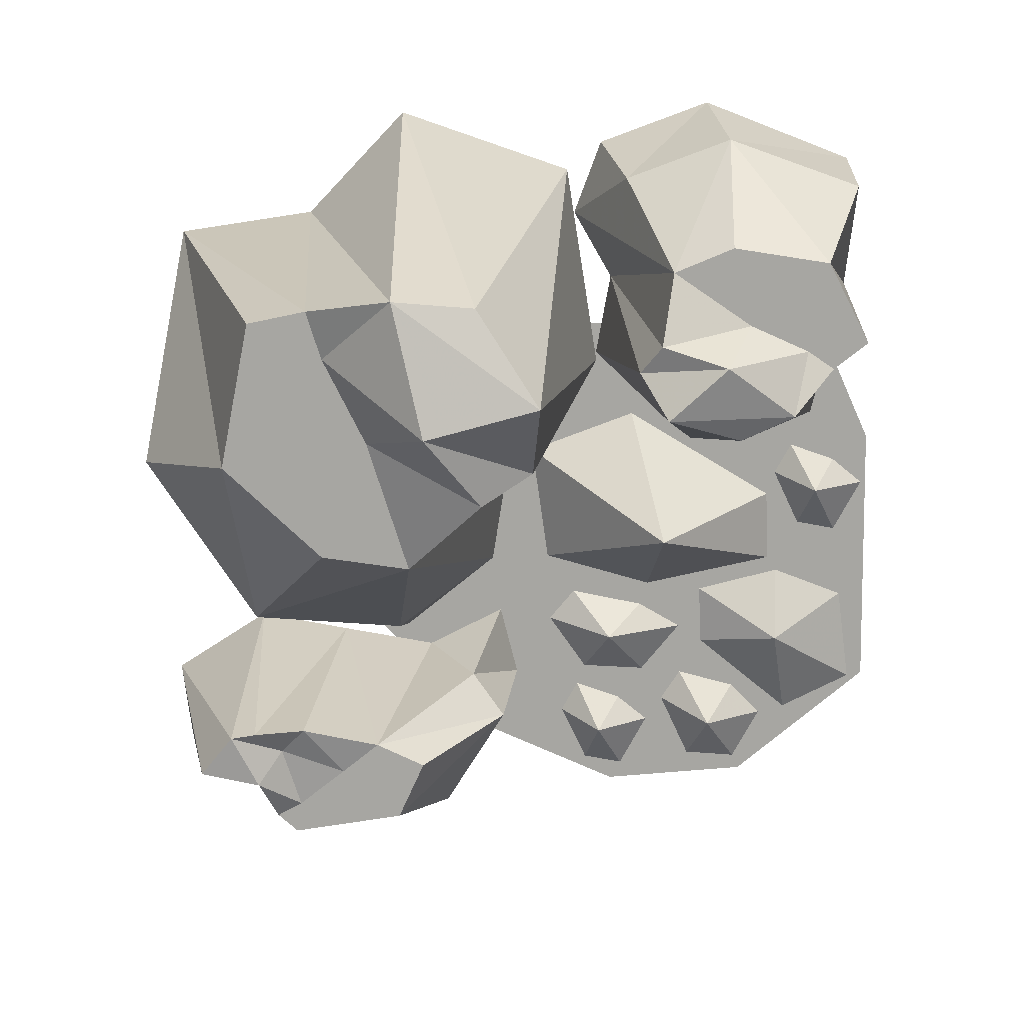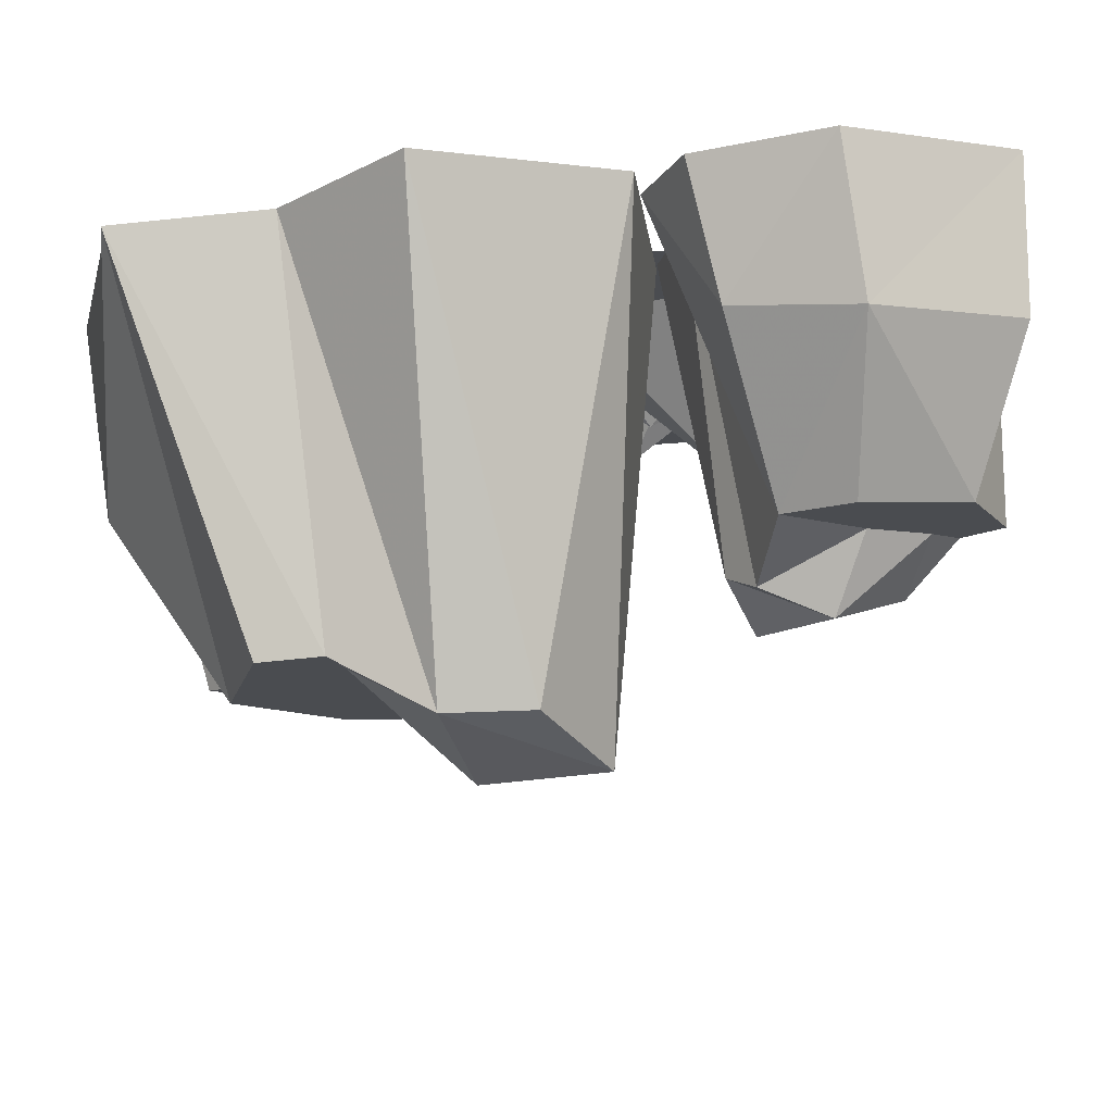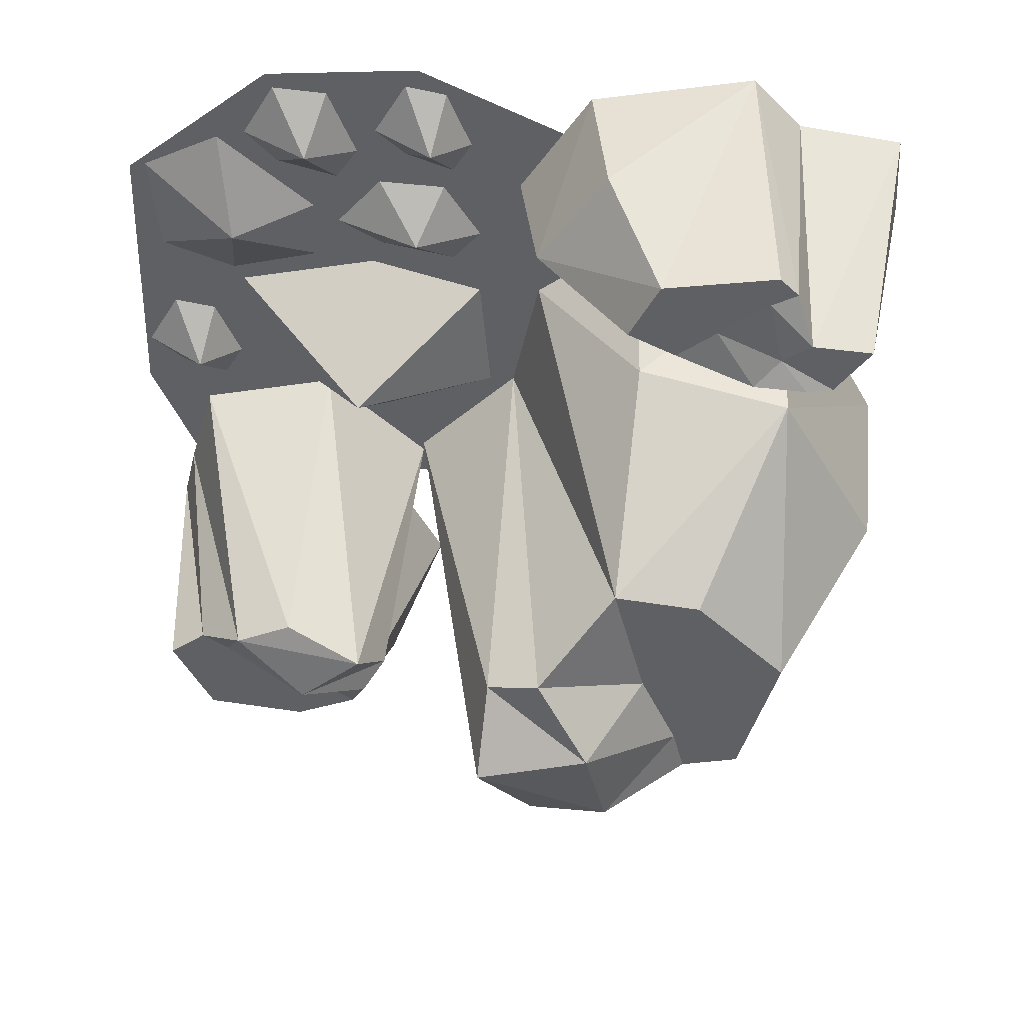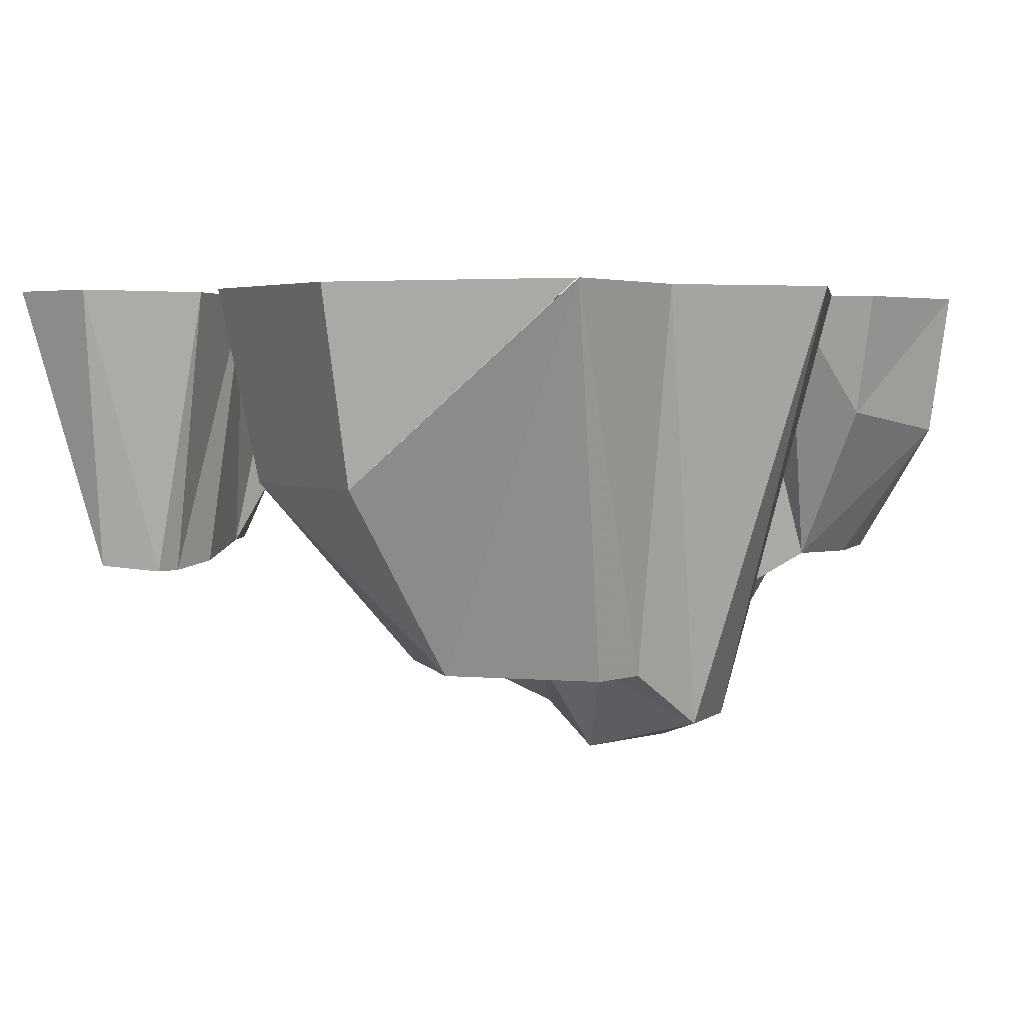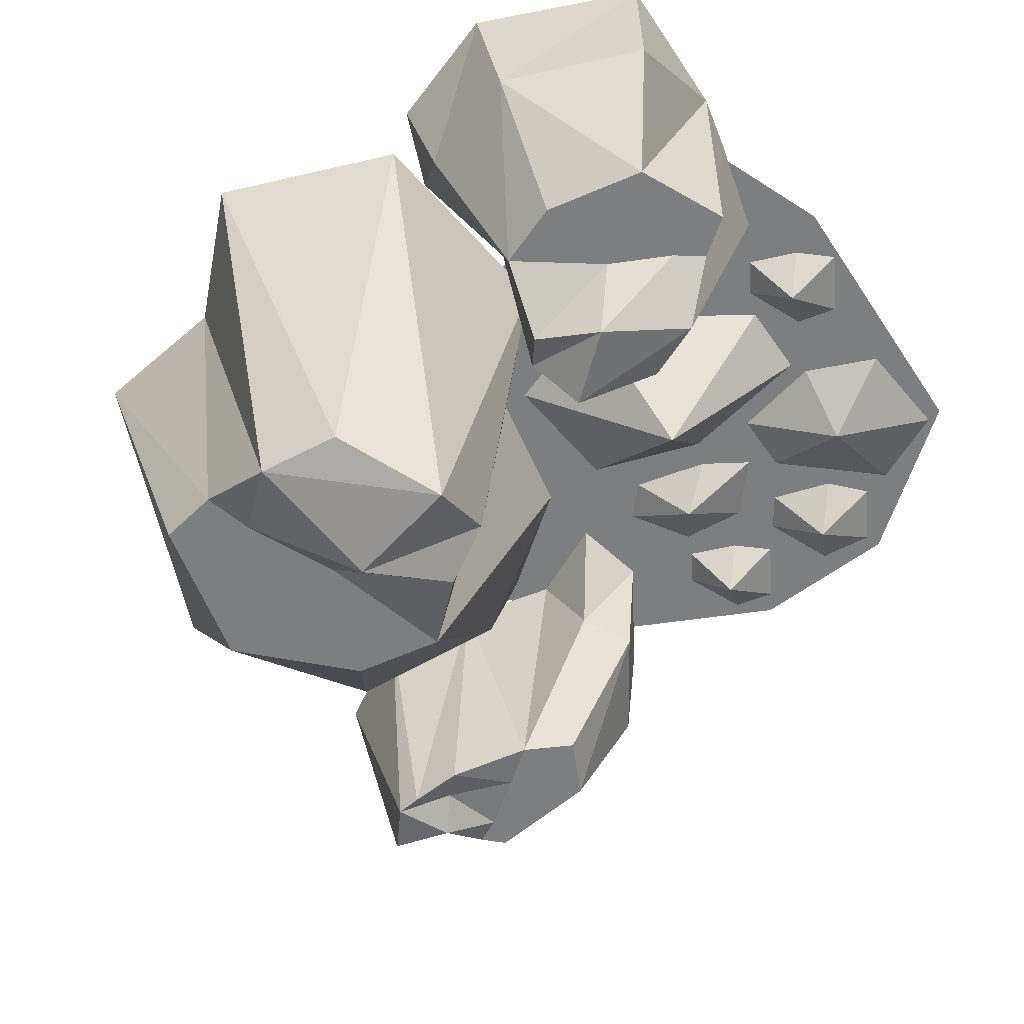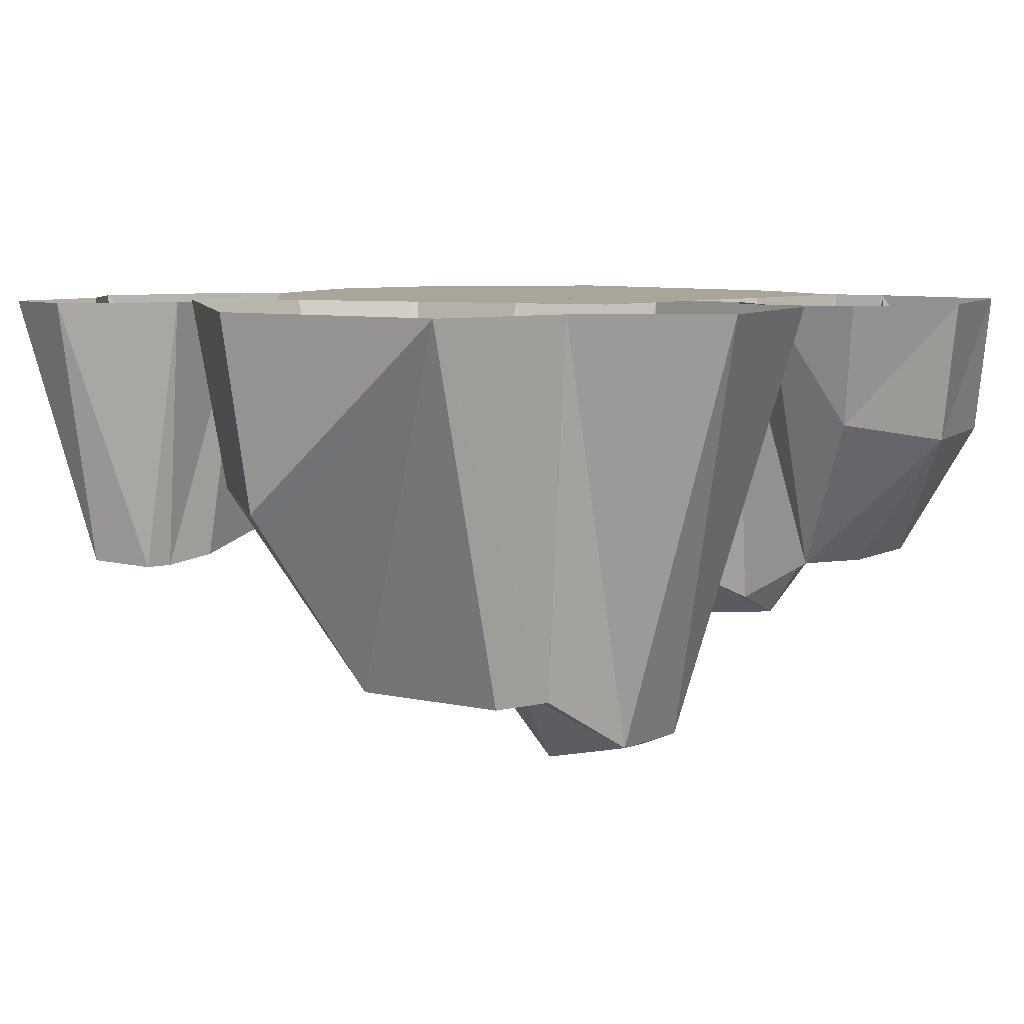
<metadata>
{"format":"obj","ext":"obj","renderer":"f3d","projection":"perspective","resolution":1024,"background":"white","views":[{"elev":-74.0,"azim":2.4,"up":"+Y"},{"elev":74.9,"azim":-3.4,"up":"+Z"},{"elev":-45.0,"azim":179.1,"up":"+Y"},{"elev":3.0,"azim":-59.3,"up":"+Y"},{"elev":-59.3,"azim":34.9,"up":"+Y"},{"elev":7.5,"azim":-43.5,"up":"+Y"}]}
</metadata>
<code>
o object/boulder_group
v -88 -58 -40
v -121 -58 16
v -127 0 11
v -91 1 -53
v -40 -50 -48
v -32 -113 -8
v -59 -113 -3
v -88 -113 27
v -111 0 84
v -77 -113 72
v -59 -113 75
v -66 0 89
v -32 -130 80
v -32 0 122
v -7 -130 77
v 24 0 100
v 11 -141 48
v 32 0 32
v 8 -123 24
v 0 0 0
v -8 -130 16
v -8 0 -40
v -40 0 -64
v -110 0 83
v -43 -113 33
v -24 -141 40
v -55 -113 60
v 77 -43 113
v 119 -43 96
v 121 0 100
v 73 0 121
v 43 -37 101
v 55 -84 77
v 74 -84 84
v 104 -84 78
v 120 0 56
v 26 0 85
v 38 0 62
v 36 0 109
v 50 -97 56
v 79 -84 59
v 97 -84 50
v 116 -84 52
v 105 -84 44
v 116 0 39
v 91 -97 32
v 108 0 10
v 74 -97 25
v 65 0 2
v 51 -105 34
v 32 0 35
v 43 -92 47
v 70 -105 50
v -6 -40 -86
v -27 -40 -117
v -23 0 -118
v -1 0 -84
v -16 -35 -72
v -48 -79 -80
v -33 -79 -88
v -42 -79 -106
v -74 0 -126
v -32 0 -72
v -63 0 -65
v -6 0 -60
v -72 -84 -72
v -60 -79 -89
v -75 -79 -100
v -77 -79 -110
v -83 -79 -104
v -90 0 -109
v -88 -86 -90
v -123 0 -103
v -107 -84 -86
v -125 0 -77
v -96 -86 -73
v -93 0 -58
v -88 -86 -72
v -80 -81 -80
v 44 0 12
v 8 0 0
v 52 -43 -24
v 92 0 -20
v 92 0 -44
v 48 0 -52
v 12 0 -40
v 97 0 -102
v 121 0 -91
v 93 -13 -71
v 67 0 -75
v 67 0 -55
v 95 0 -49
v 118 0 -59
v 61 0 -119
v 78 0 -121
v 68 -13 -103
v 52 0 -97
v 59 0 -87
v 78 0 -93
v 88 0 -104
v 24 0 -83
v 45 0 -85
v 33 -13 -68
v 12 0 -64
v 21 0 -54
v 45 0 -60
v 59 0 -69
v 103 0 -31
v 116 0 -34
v 108 -13 -16
v 95 0 -12
v 101 0 -2
v 116 0 -8
v 126 0 -17
v 23 0 -119
v 36 0 -122
v 28 -13 -104
v 15 0 -100
v 21 0 -90
v 36 0 -96
v 46 0 -105
v -8 0 48
v -56 0 -56
v -16 0 -104
v 32 0 -128
v 112 0 40
v 80 0 -126
v 128 0 0
v 126 0 -90
v -128 0 128
v -128 0 -128
v 128 0 128
v -88 -58 -40
f 1 2 3
f 1 3 4
f 1 4 5
f 1 5 6
f 1 6 7
f 1 7 8
f 1 8 2
f 2 8 9
f 9 8 10
f 9 10 11
f 9 11 12
f 12 11 13
f 12 13 14
f 14 13 15
f 14 15 16
f 16 15 17
f 16 17 18
f 18 17 19
f 18 19 20
f 20 19 21
f 20 21 6
f 20 6 22
f 22 6 5
f 22 5 23
f 23 5 4
f 24 3 2
f 25 6 21
f 25 21 26
f 25 26 27
f 25 27 8
f 25 8 7
f 25 7 6
f 27 26 13
f 27 13 11
f 27 11 10
f 27 10 8
f 13 26 17
f 13 17 15
f 26 21 19
f 26 19 17
f 28 29 30
f 28 30 31
f 28 31 32
f 28 32 33
f 28 33 34
f 28 34 35
f 28 35 29
f 29 35 36
f 29 36 30
f 37 38 33
f 37 33 32
f 37 32 39
f 39 32 31
f 38 40 33
f 33 40 41
f 33 41 34
f 34 41 35
f 35 41 42
f 35 42 43
f 35 43 36
f 36 43 44
f 36 44 45
f 45 44 46
f 45 46 47
f 47 46 48
f 47 48 49
f 49 48 50
f 49 50 51
f 51 50 52
f 51 52 38
f 38 52 40
f 40 52 53
f 40 53 41
f 41 53 42
f 42 53 46
f 42 46 44
f 42 44 43
f 46 53 50
f 46 50 48
f 53 52 50
f 54 55 56
f 54 56 57
f 54 57 58
f 54 58 59
f 54 59 60
f 54 60 61
f 54 61 55
f 55 61 62
f 55 62 56
f 63 64 59
f 63 59 58
f 63 58 65
f 65 58 57
f 64 66 59
f 59 66 67
f 59 67 60
f 60 67 61
f 61 67 68
f 61 68 69
f 61 69 62
f 62 69 70
f 62 70 71
f 71 70 72
f 71 72 73
f 73 72 74
f 73 74 75
f 75 74 76
f 75 76 77
f 77 76 78
f 77 78 64
f 64 78 66
f 66 78 79
f 66 79 67
f 67 79 68
f 68 79 72
f 68 72 70
f 68 70 69
f 72 79 76
f 72 76 74
f 79 78 76
f 80 81 82
f 80 82 83
f 83 82 84
f 84 82 85
f 85 82 86
f 86 82 81
f 87 88 89
f 87 89 90
f 90 89 91
f 91 89 92
f 92 89 93
f 93 89 88
f 94 95 96
f 94 96 97
f 97 96 98
f 98 96 99
f 99 96 100
f 100 96 95
f 101 102 103
f 101 103 104
f 104 103 105
f 105 103 106
f 106 103 107
f 107 103 102
f 108 109 110
f 108 110 111
f 111 110 112
f 112 110 113
f 113 110 114
f 114 110 109
f 115 116 117
f 115 117 118
f 118 117 119
f 119 117 120
f 120 117 121
f 121 117 116
f 122 123 124
f 122 124 125
f 122 125 126
f 126 125 127
f 126 127 128
f 128 127 129

</code>
